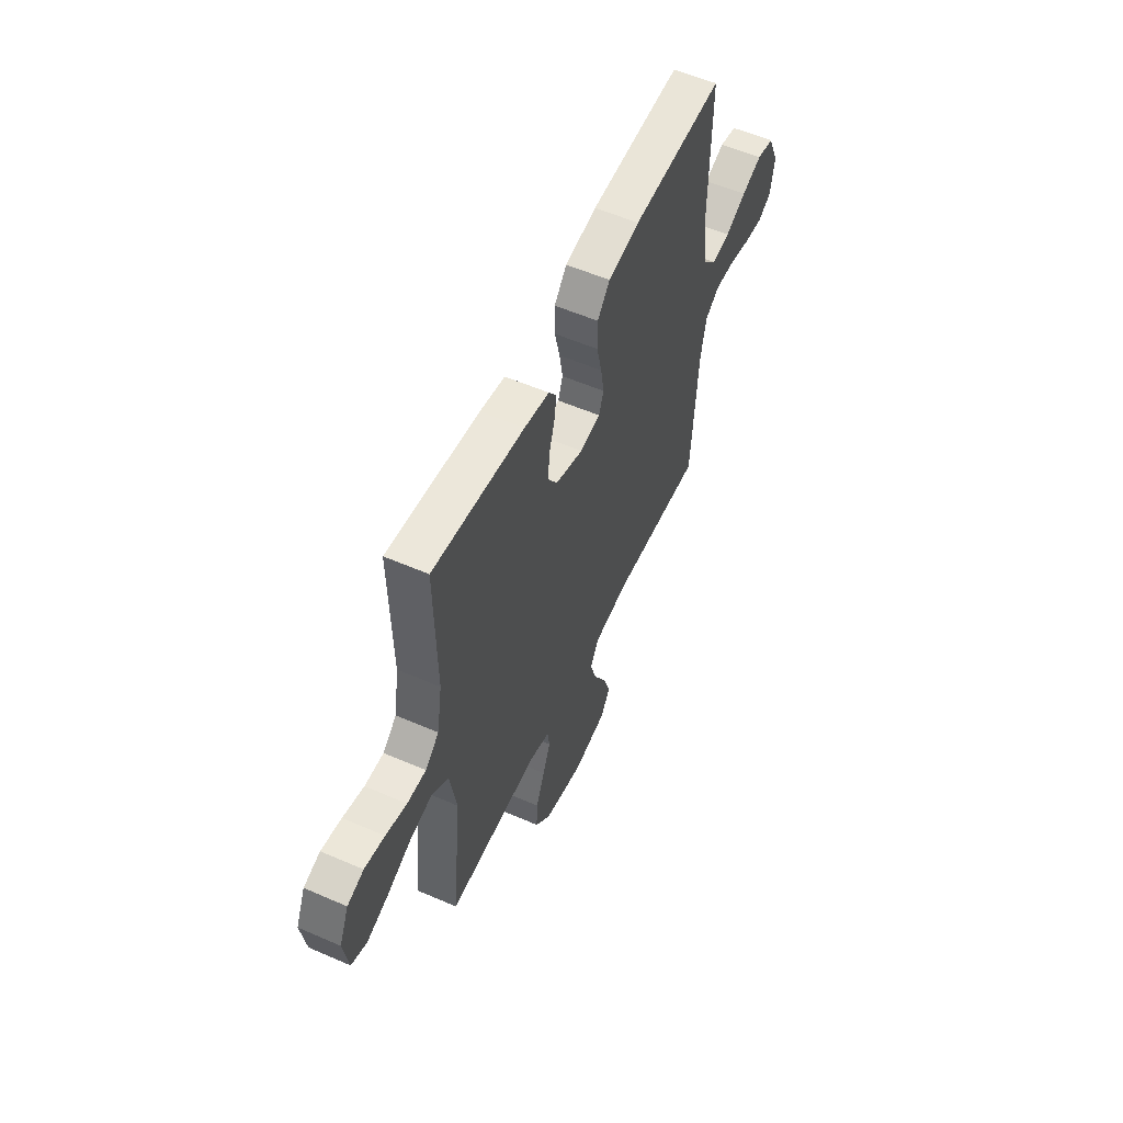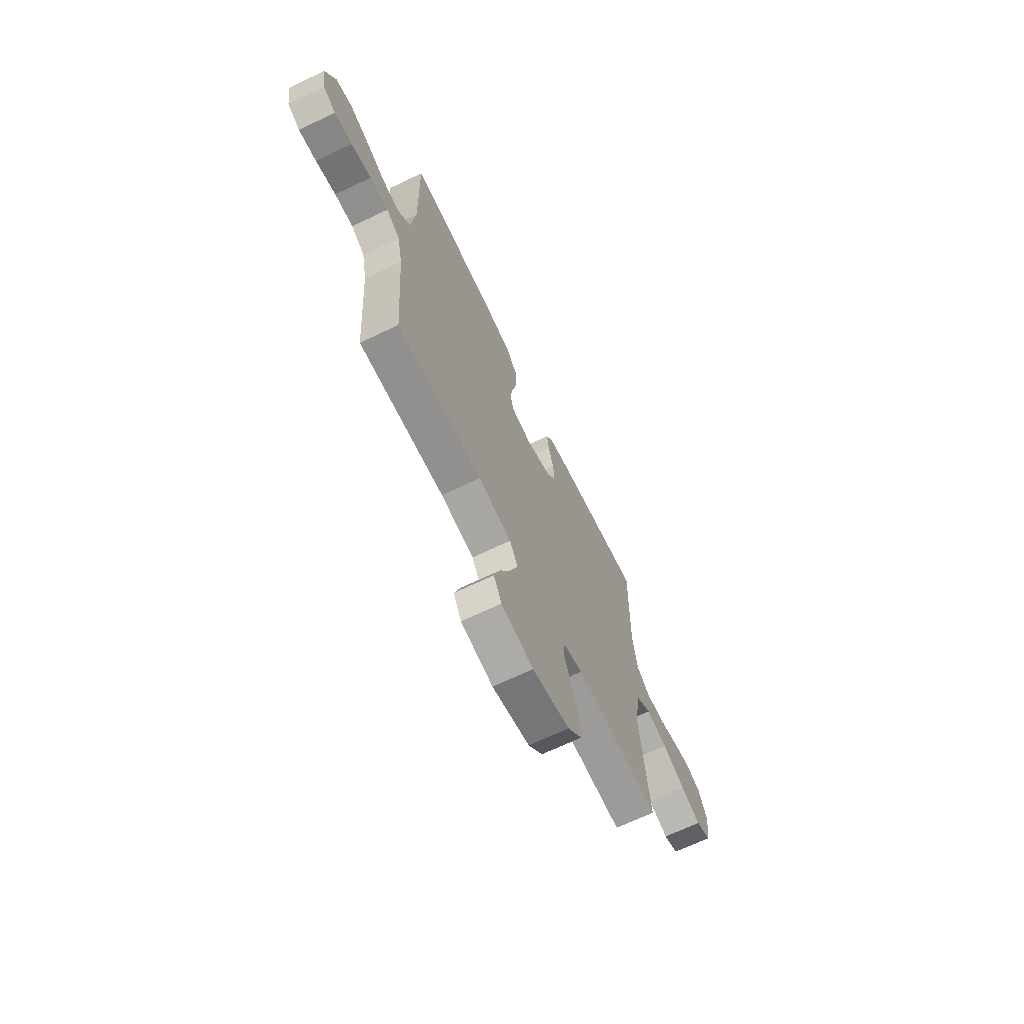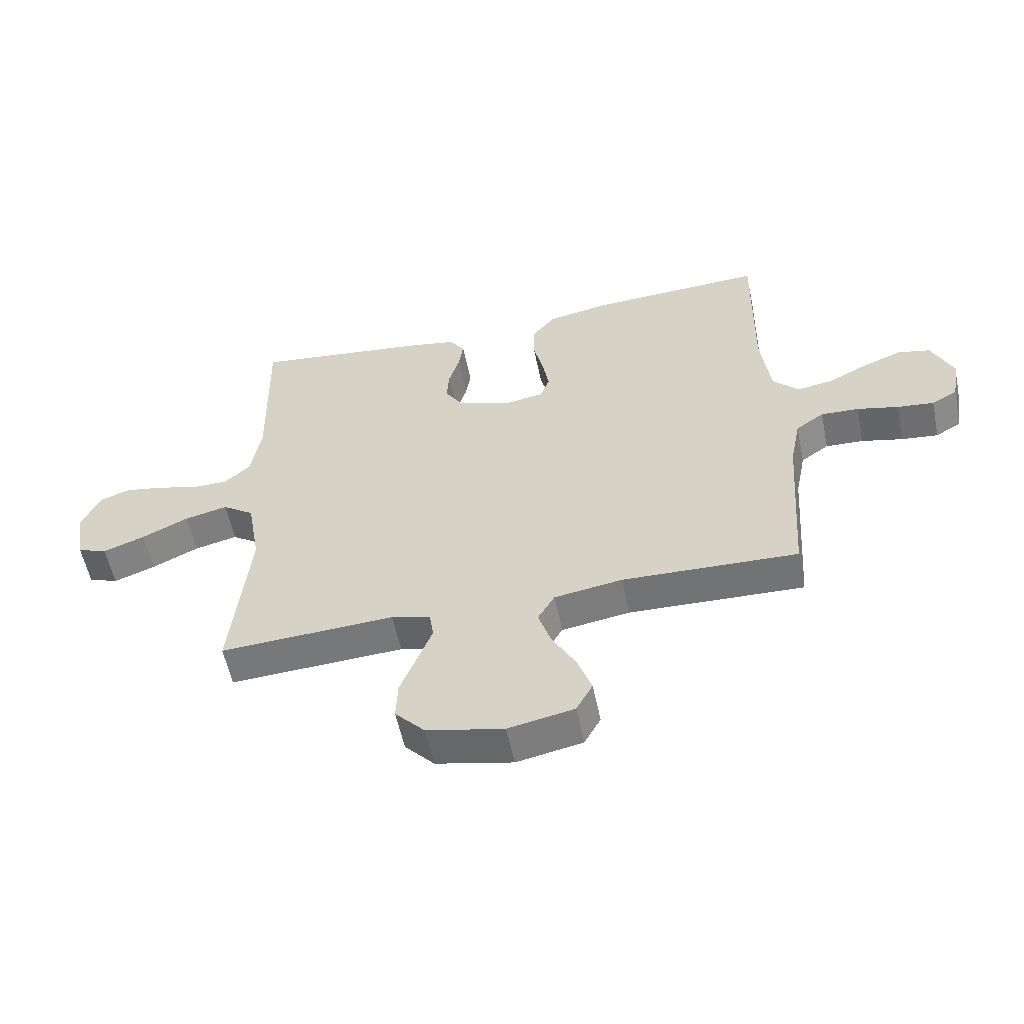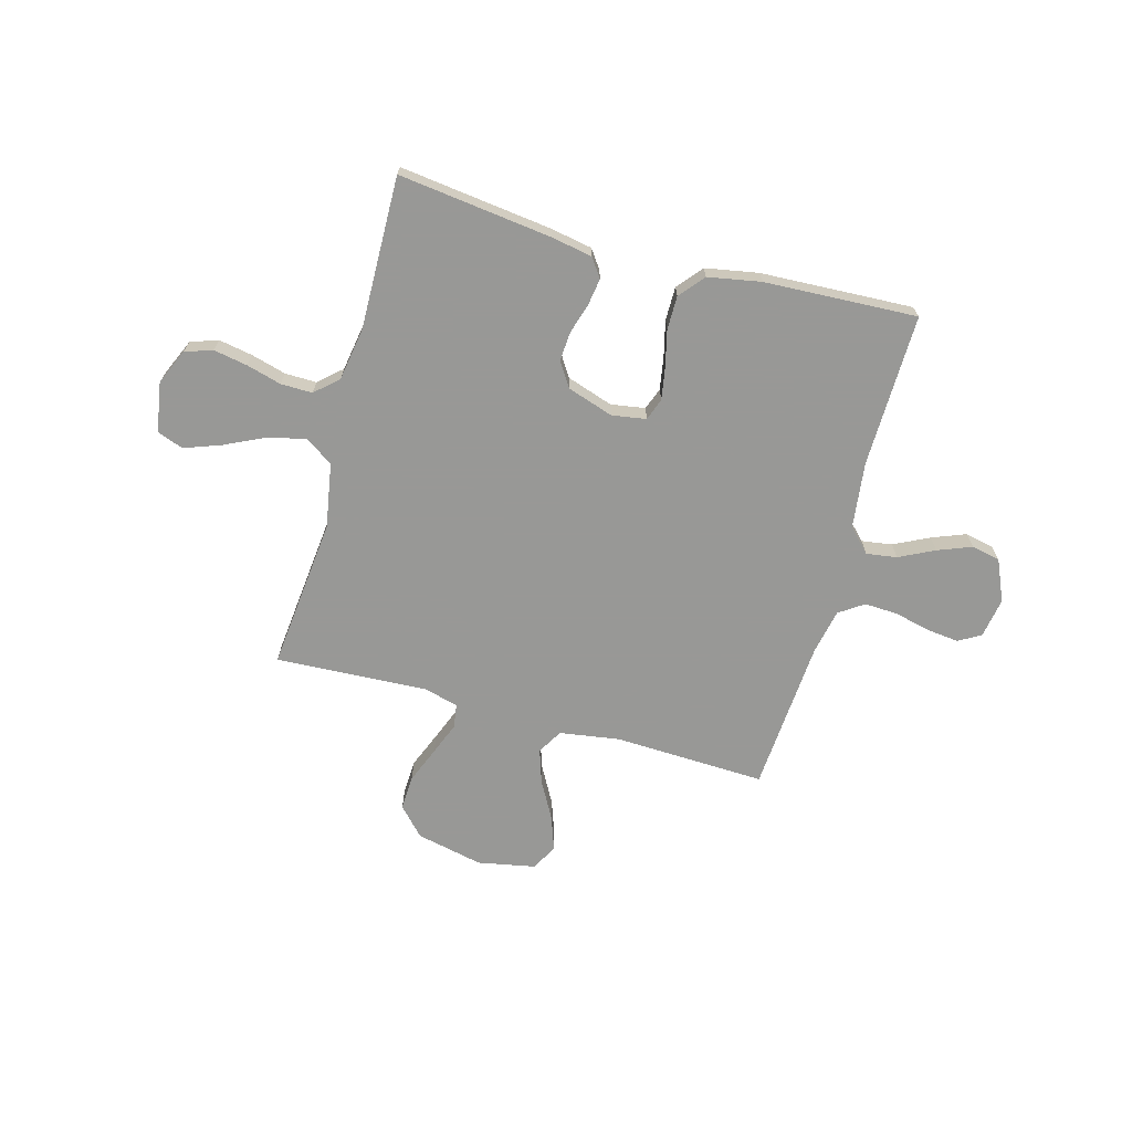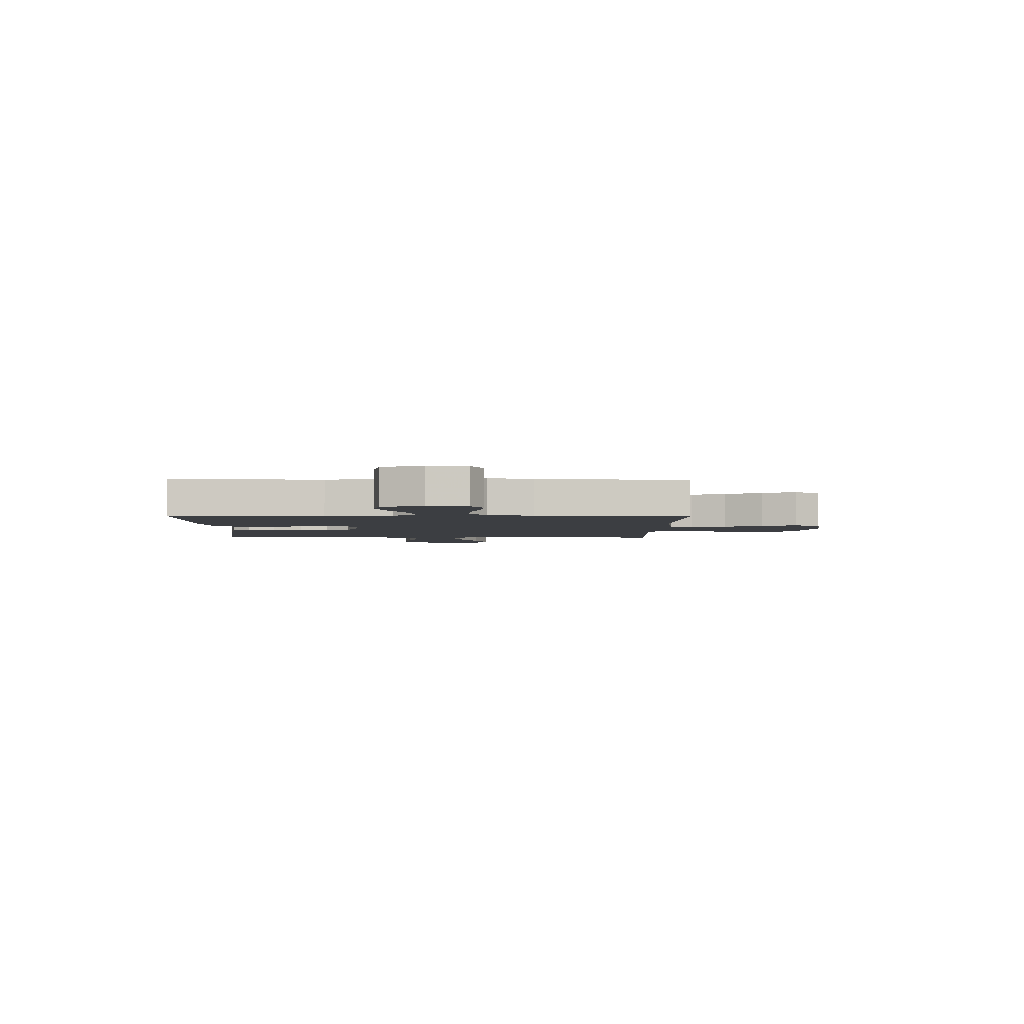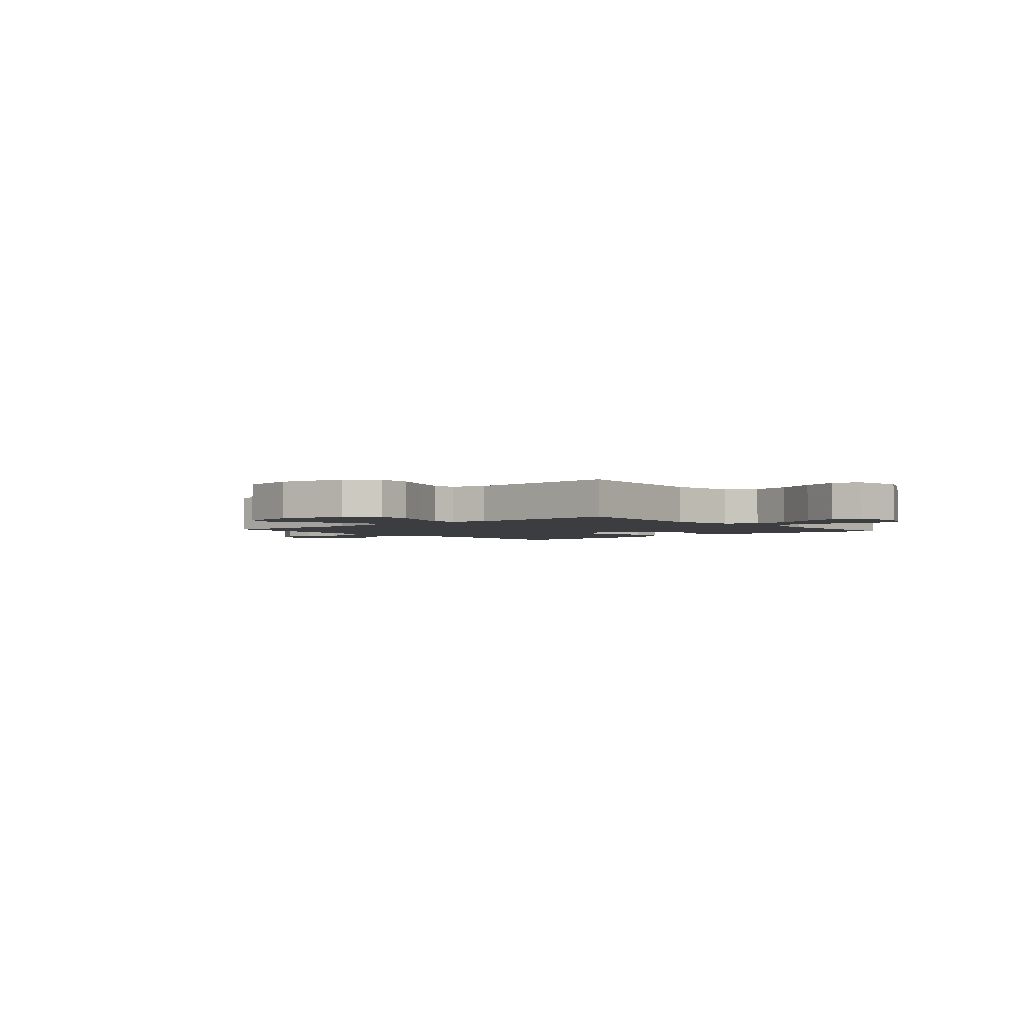
<metadata>
{"format":"obj","ext":"obj","renderer":"f3d","projection":"perspective","resolution":1024,"background":"white","views":[{"elev":56.0,"azim":-65.5,"up":"+Z"},{"elev":-67.5,"azim":115.6,"up":"+Z"},{"elev":-56.5,"azim":11.7,"up":"+Z"},{"elev":-68.5,"azim":-15.4,"up":"+Y"},{"elev":-3.1,"azim":88.8,"up":"+Y"},{"elev":-2.6,"azim":-139.0,"up":"+Y"}]}
</metadata>
<code>
v -0.5 0.07 0.5
v -0.2 0.07 0.463
v -0.118 0.07 0.448
v -0.092 0.07 0.411
v -0.1 0.07 0.358
v -0.118 0.07 0.299
v -0.122 0.07 0.241
v -0.091 0.07 0.193
v 0 0.07 0.163
v 0.067 0.07 0.174
v 0.083 0.07 0.217
v 0.072 0.07 0.281
v 0.055 0.07 0.352
v 0.055 0.07 0.418
v 0.096 0.07 0.467
v 0.2 0.07 0.486
v 0.5 0.07 0.5
v 0.495 0.07 0.2
v 0.511 0.07 0.069
v 0.555 0.07 0.024
v 0.615 0.07 0.033
v 0.684 0.07 0.067
v 0.751 0.07 0.093
v 0.807 0.07 0.081
v 0.843 0.07 0
v 0.83 0.07 -0.079
v 0.786 0.07 -0.104
v 0.723 0.07 -0.097
v 0.652 0.07 -0.08
v 0.587 0.07 -0.077
v 0.539 0.07 -0.11
v 0.521 0.07 -0.2
v 0.5 0.07 -0.5
v 0.2 0.07 -0.489
v 0.083 0.07 -0.507
v 0.054 0.07 -0.556
v 0.076 0.07 -0.623
v 0.117 0.07 -0.697
v 0.141 0.07 -0.765
v 0.113 0.07 -0.816
v 0 0.07 -0.838
v -0.132 0.07 -0.809
v -0.183 0.07 -0.754
v -0.18 0.07 -0.686
v -0.151 0.07 -0.614
v -0.126 0.07 -0.55
v -0.133 0.07 -0.503
v -0.2 0.07 -0.485
v -0.5 0.07 -0.5
v -0.469 0.07 -0.2
v -0.491 0.07 -0.073
v -0.545 0.07 -0.036
v -0.619 0.07 -0.053
v -0.699 0.07 -0.091
v -0.771 0.07 -0.117
v -0.822 0.07 -0.098
v -0.838 0.07 0
v -0.807 0.07 0.07
v -0.753 0.07 0.088
v -0.687 0.07 0.076
v -0.618 0.07 0.057
v -0.556 0.07 0.056
v -0.511 0.07 0.096
v -0.494 0.07 0.2
v -0.5 0 0.5
v -0.2 0 0.463
v -0.118 0 0.448
v -0.092 0 0.411
v -0.1 0 0.358
v -0.118 0 0.299
v -0.122 0 0.241
v -0.091 0 0.193
v 0 0 0.163
v 0.067 0 0.174
v 0.083 0 0.217
v 0.072 0 0.281
v 0.055 0 0.352
v 0.055 0 0.418
v 0.096 0 0.467
v 0.2 0 0.486
v 0.5 0 0.5
v 0.495 0 0.2
v 0.511 0 0.069
v 0.555 0 0.024
v 0.615 0 0.033
v 0.684 0 0.067
v 0.751 0 0.093
v 0.807 0 0.081
v 0.843 0 0
v 0.83 0 -0.079
v 0.786 0 -0.104
v 0.723 0 -0.097
v 0.652 0 -0.08
v 0.587 0 -0.077
v 0.539 0 -0.11
v 0.521 0 -0.2
v 0.5 0 -0.5
v 0.2 0 -0.489
v 0.083 0 -0.507
v 0.054 0 -0.556
v 0.076 0 -0.623
v 0.117 0 -0.697
v 0.141 0 -0.765
v 0.113 0 -0.816
v 0 0 -0.838
v -0.132 0 -0.809
v -0.183 0 -0.754
v -0.18 0 -0.686
v -0.151 0 -0.614
v -0.126 0 -0.55
v -0.133 0 -0.503
v -0.2 0 -0.485
v -0.5 0 -0.5
v -0.469 0 -0.2
v -0.491 0 -0.073
v -0.545 0 -0.036
v -0.619 0 -0.053
v -0.699 0 -0.091
v -0.771 0 -0.117
v -0.822 0 -0.098
v -0.838 0 0
v -0.807 0 0.07
v -0.753 0 0.088
v -0.687 0 0.076
v -0.618 0 0.057
v -0.556 0 0.056
v -0.511 0 0.096
v -0.494 0 0.2
f 58 59 60 61
f 56 57 58 61
f 56 61 62
f 53 54 55 56
f 52 53 56 62
f 51 52 62 63
f 48 49 50
f 47 48 50 51
f 42 43 44 45
f 42 45 46
f 41 42 46
f 40 41 46 47
f 37 38 39 40
f 36 37 40 47
f 32 33 34
f 31 32 34 35
f 26 27 28 29
f 26 29 30
f 25 26 30
f 24 25 30
f 21 22 23 24
f 21 24 30 31
f 15 16 17 18
f 15 18 19
f 12 13 14 15
f 11 12 15 19
f 10 11 19 20
f 3 4 5 6
f 3 6 7
f 64 1 2 3
f 64 3 7
f 63 64 7 8
f 51 63 8 9
f 35 36 47 51
f 20 21 31 35
f 20 35 51
f 9 10 20 51
f 125 124 123 122
f 125 122 121 120
f 126 125 120
f 120 119 118 117
f 126 120 117 116
f 127 126 116 115
f 114 113 112
f 115 114 112 111
f 109 108 107 106
f 110 109 106
f 110 106 105
f 111 110 105 104
f 104 103 102 101
f 111 104 101 100
f 98 97 96
f 99 98 96 95
f 93 92 91 90
f 94 93 90
f 94 90 89
f 94 89 88
f 88 87 86 85
f 95 94 88 85
f 82 81 80 79
f 83 82 79
f 79 78 77 76
f 83 79 76 75
f 84 83 75 74
f 70 69 68 67
f 71 70 67
f 67 66 65 128
f 71 67 128
f 72 71 128 127
f 73 72 127 115
f 115 111 100 99
f 99 95 85 84
f 115 99 84
f 115 84 74 73
f 1 65 66 2
f 2 66 67 3
f 3 67 68 4
f 4 68 69 5
f 5 69 70 6
f 6 70 71 7
f 7 71 72 8
f 8 72 73 9
f 9 73 74 10
f 10 74 75 11
f 11 75 76 12
f 12 76 77 13
f 13 77 78 14
f 14 78 79 15
f 15 79 80 16
f 16 80 81 17
f 17 81 82 18
f 18 82 83 19
f 19 83 84 20
f 20 84 85 21
f 21 85 86 22
f 22 86 87 23
f 23 87 88 24
f 24 88 89 25
f 25 89 90 26
f 26 90 91 27
f 27 91 92 28
f 28 92 93 29
f 29 93 94 30
f 30 94 95 31
f 31 95 96 32
f 32 96 97 33
f 33 97 98 34
f 34 98 99 35
f 35 99 100 36
f 36 100 101 37
f 37 101 102 38
f 38 102 103 39
f 39 103 104 40
f 40 104 105 41
f 41 105 106 42
f 42 106 107 43
f 43 107 108 44
f 44 108 109 45
f 45 109 110 46
f 46 110 111 47
f 47 111 112 48
f 48 112 113 49
f 49 113 114 50
f 50 114 115 51
f 51 115 116 52
f 52 116 117 53
f 53 117 118 54
f 54 118 119 55
f 55 119 120 56
f 56 120 121 57
f 57 121 122 58
f 58 122 123 59
f 59 123 124 60
f 60 124 125 61
f 61 125 126 62
f 62 126 127 63
f 63 127 128 64
f 64 128 65 1

</code>
